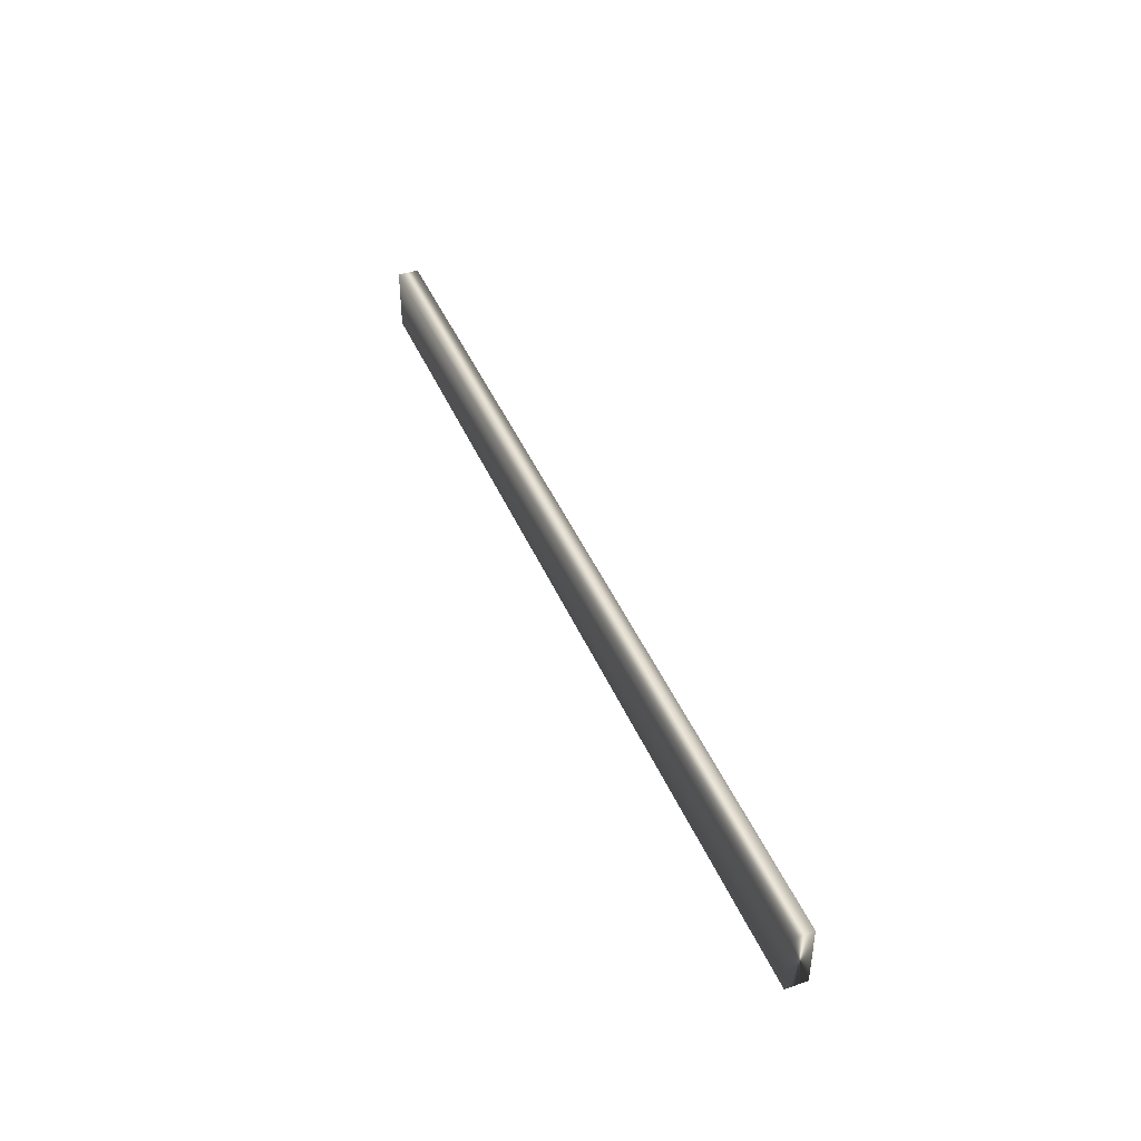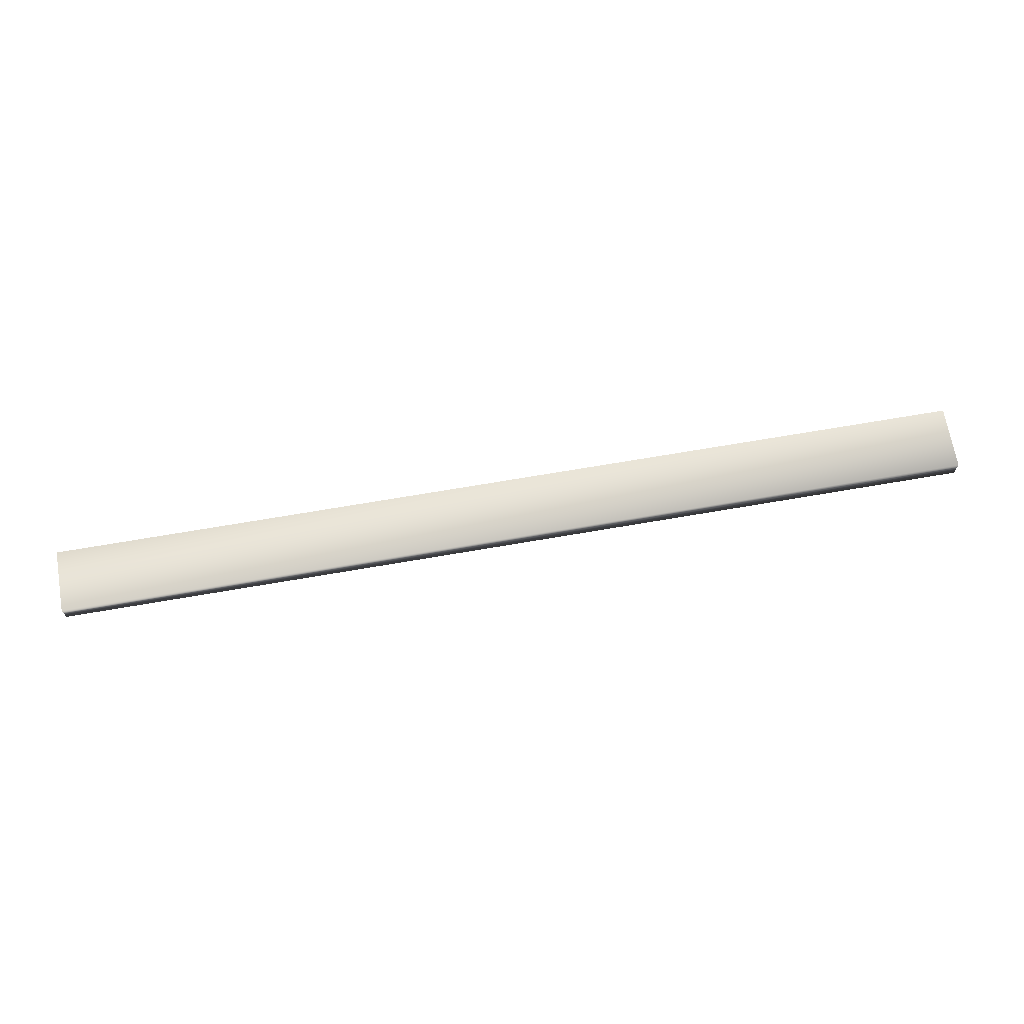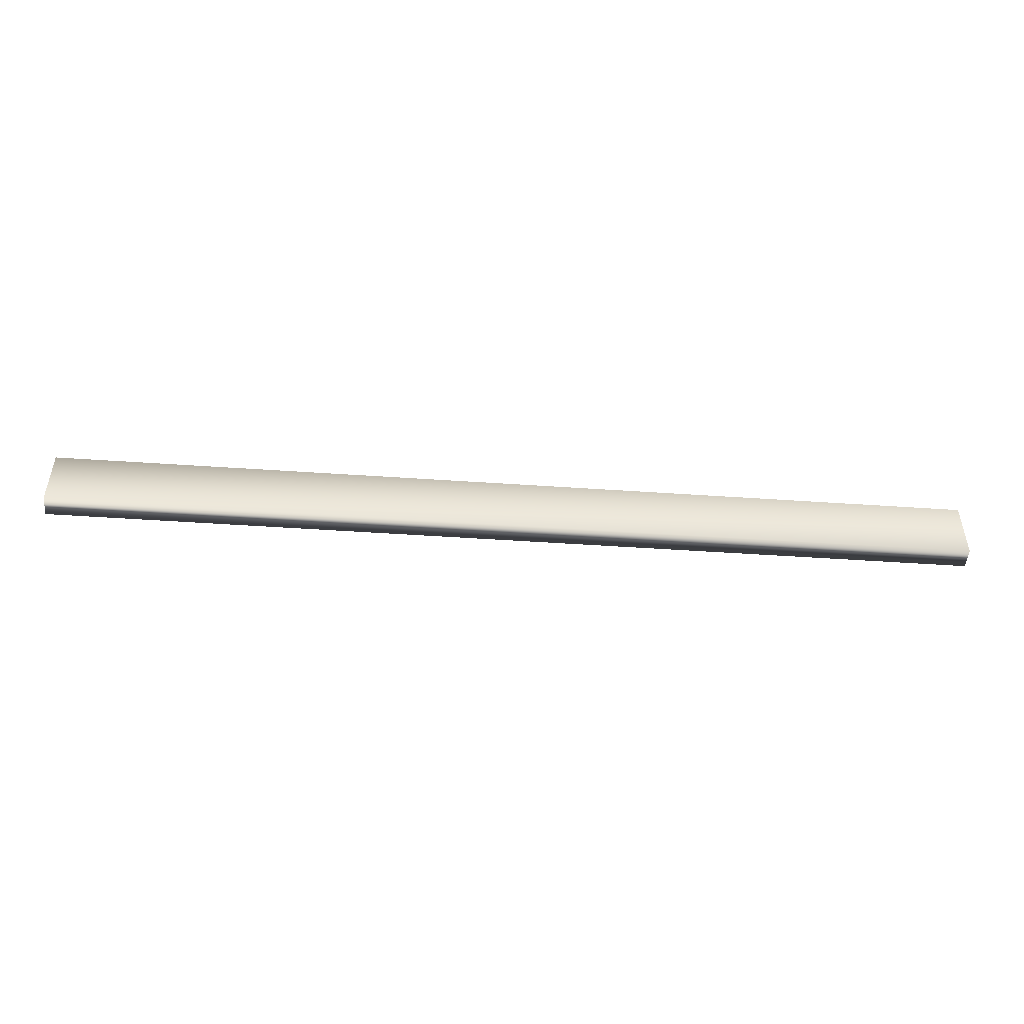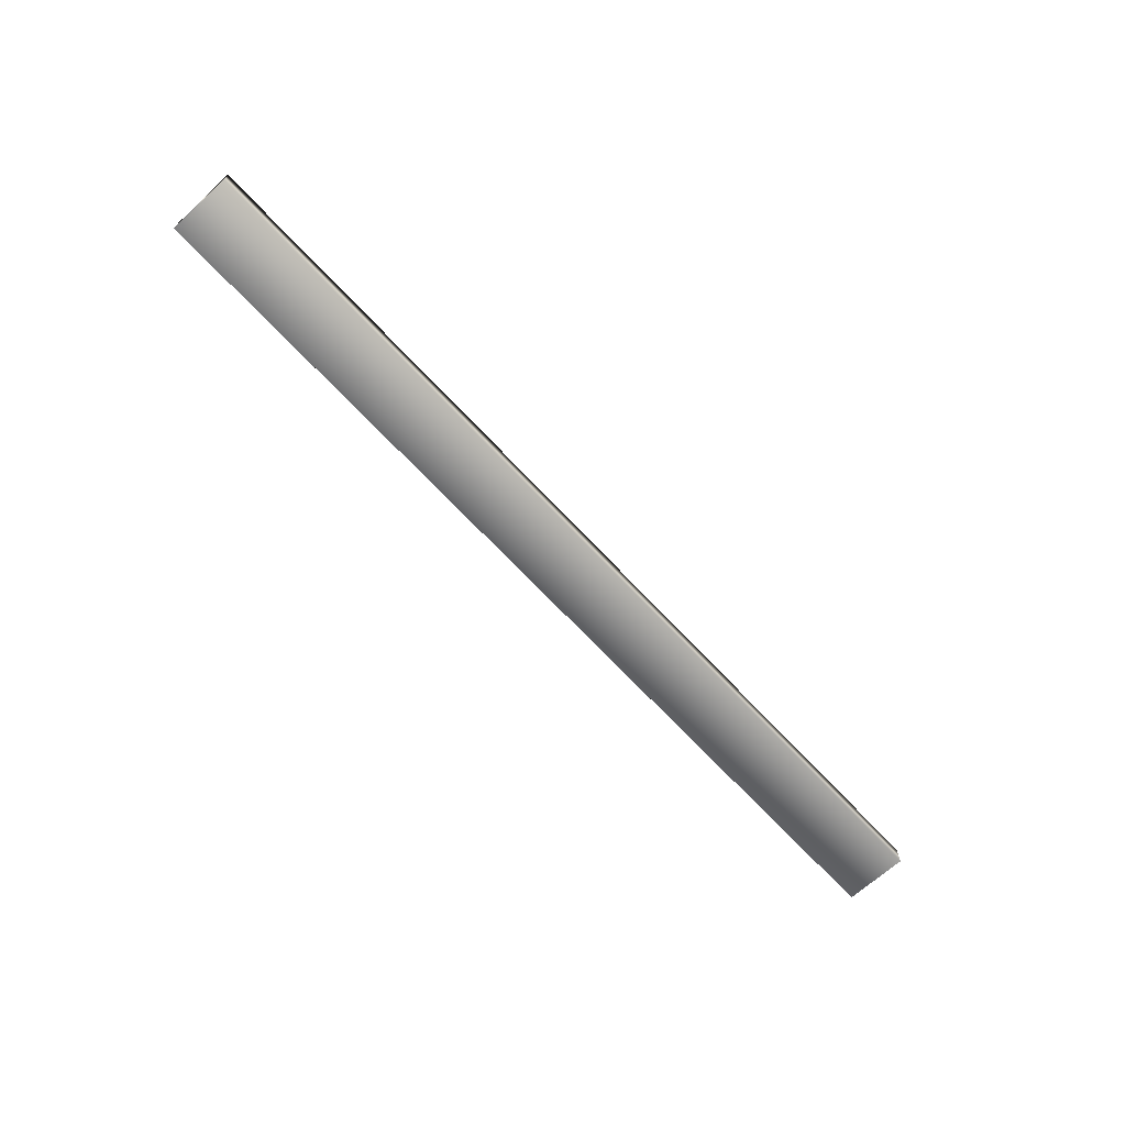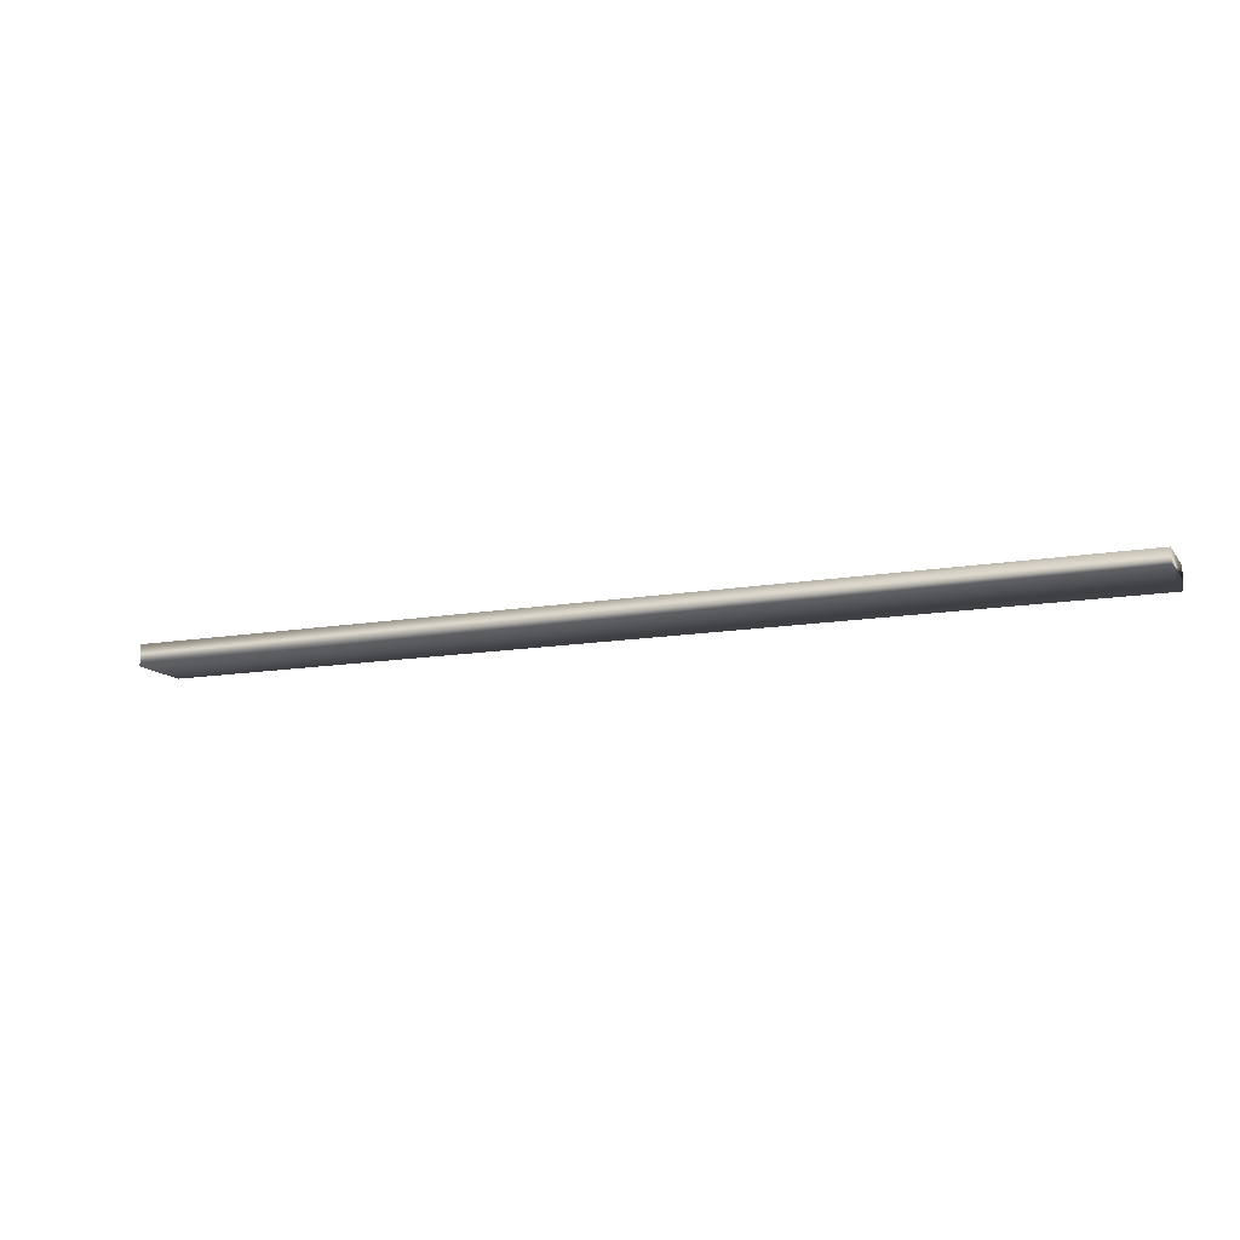
<metadata>
{"format":"obj","ext":"obj","renderer":"f3d","projection":"perspective","resolution":1024,"background":"white","views":[{"elev":42.9,"azim":68.2,"up":"+Y"},{"elev":69.1,"azim":-9.8,"up":"+Z"},{"elev":-48.4,"azim":175.6,"up":"+Y"},{"elev":-66.6,"azim":132.6,"up":"+Z"},{"elev":-12.8,"azim":-157.7,"up":"+Z"}]}
</metadata>
<code>
v -45.48 0.6667 -122
v -45.48 0.1667 -122
v -45.48 0.6667 -121.8
v -45.48 0.1667 -121.8
v -38.08 0.1667 -121.8
v -38.08 0.6667 -121.8
v -38.08 0.6667 -122
v -38.08 0.1667 -122
f 1 2 3
f 3 2 4
f 5 6 4
f 4 6 3
f 1 3 7
f 7 3 6
f 8 5 2
f 2 5 4
f 2 1 8
f 8 1 7
f 8 7 5
f 5 7 6

</code>
